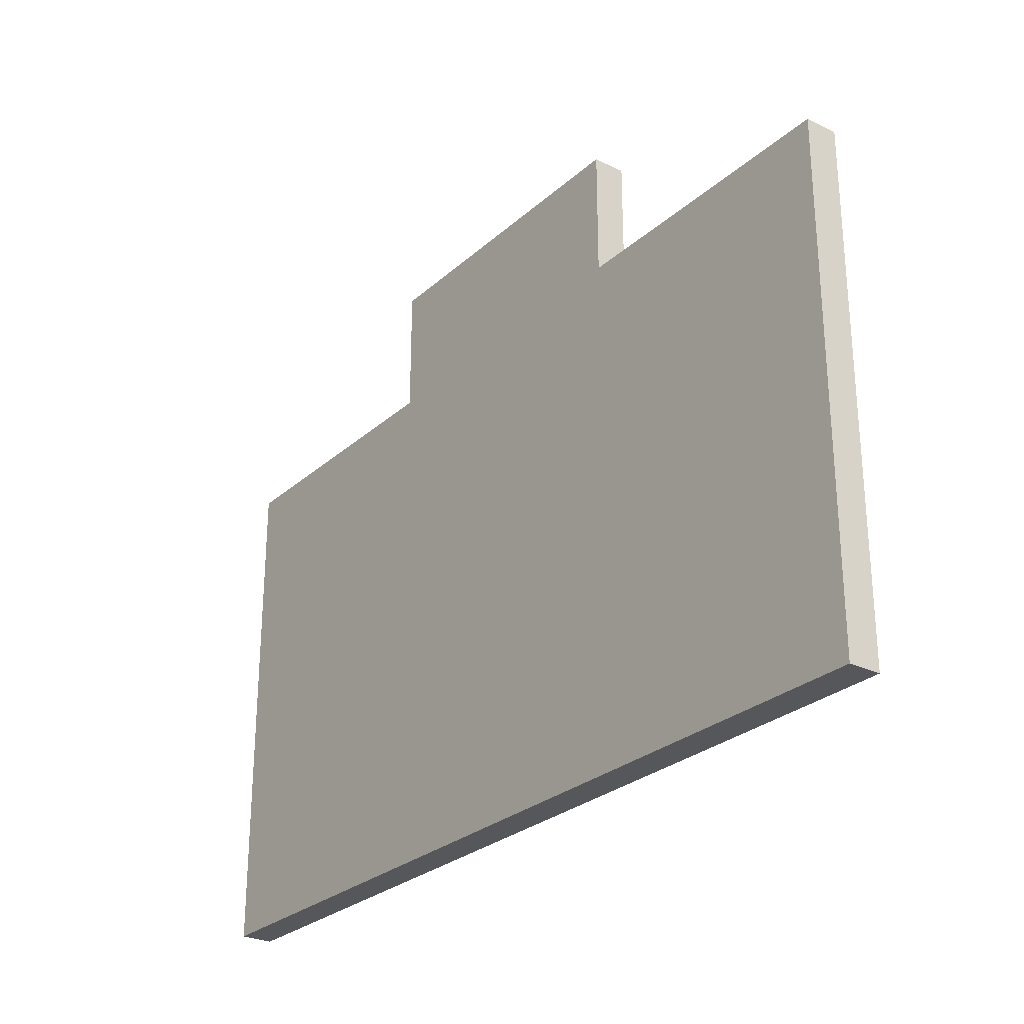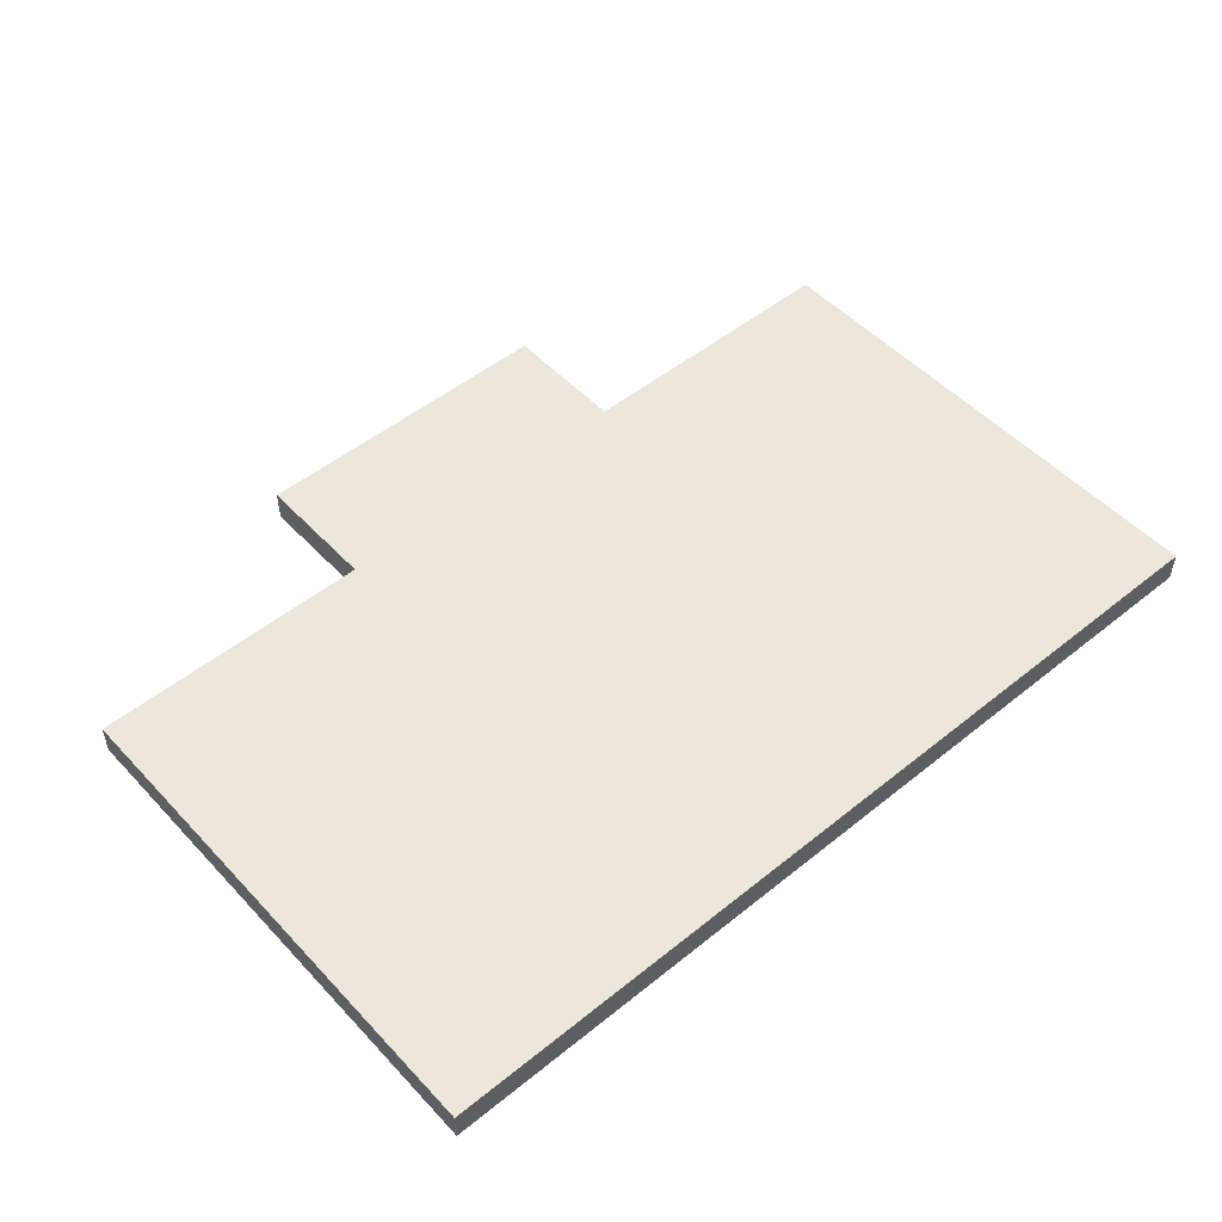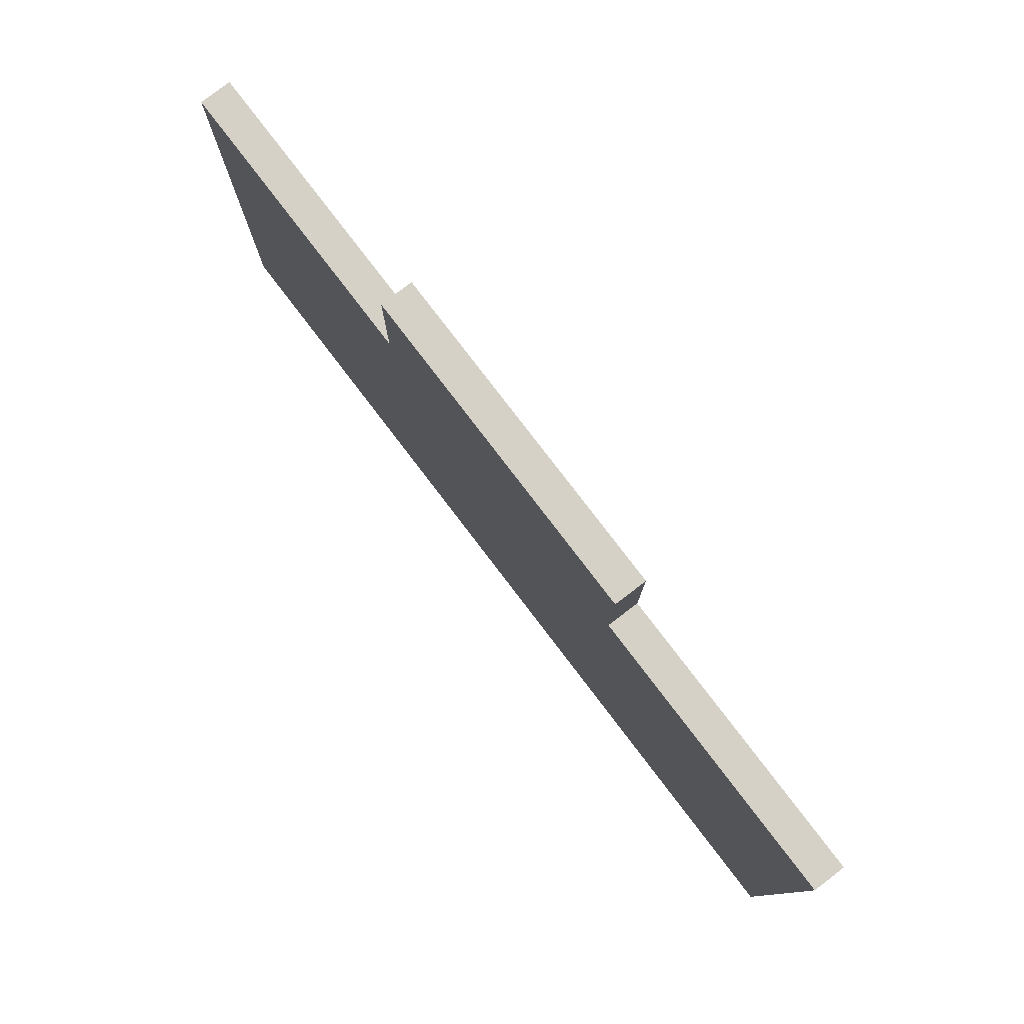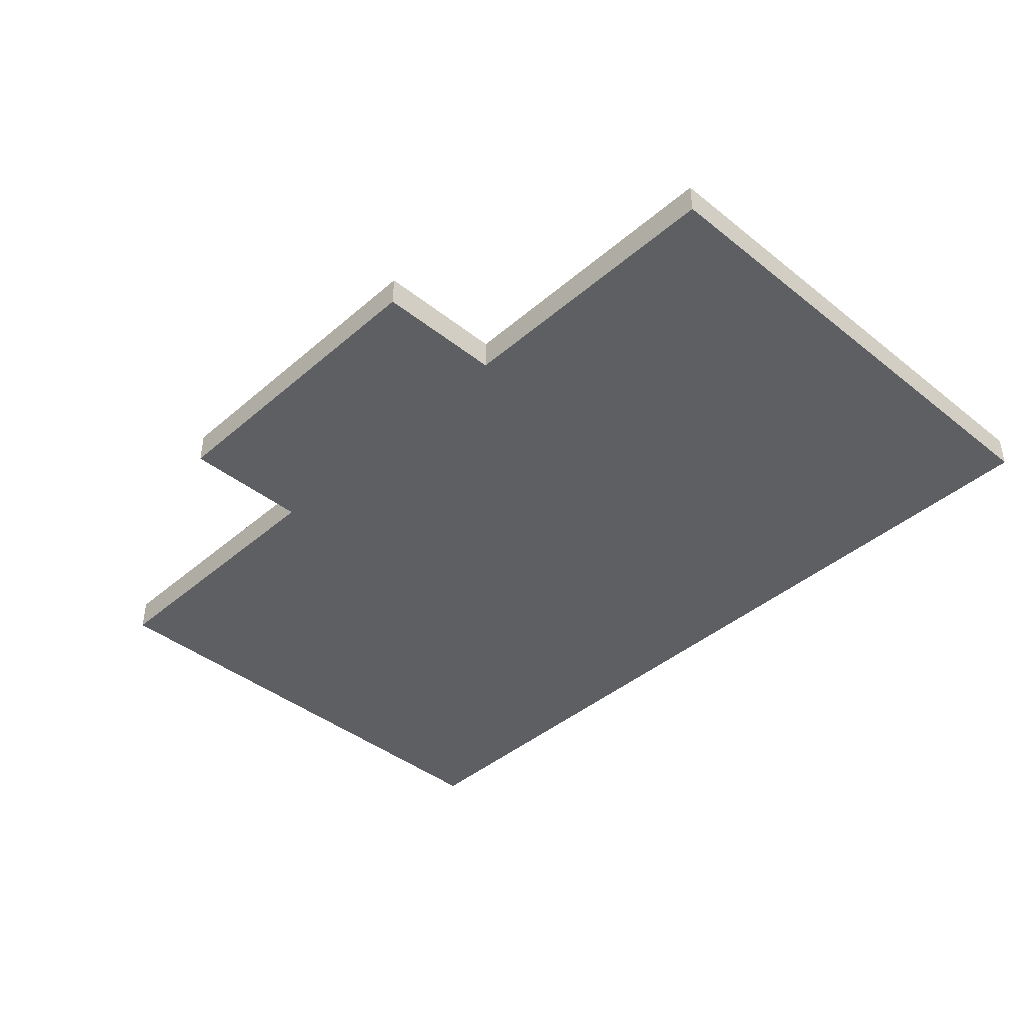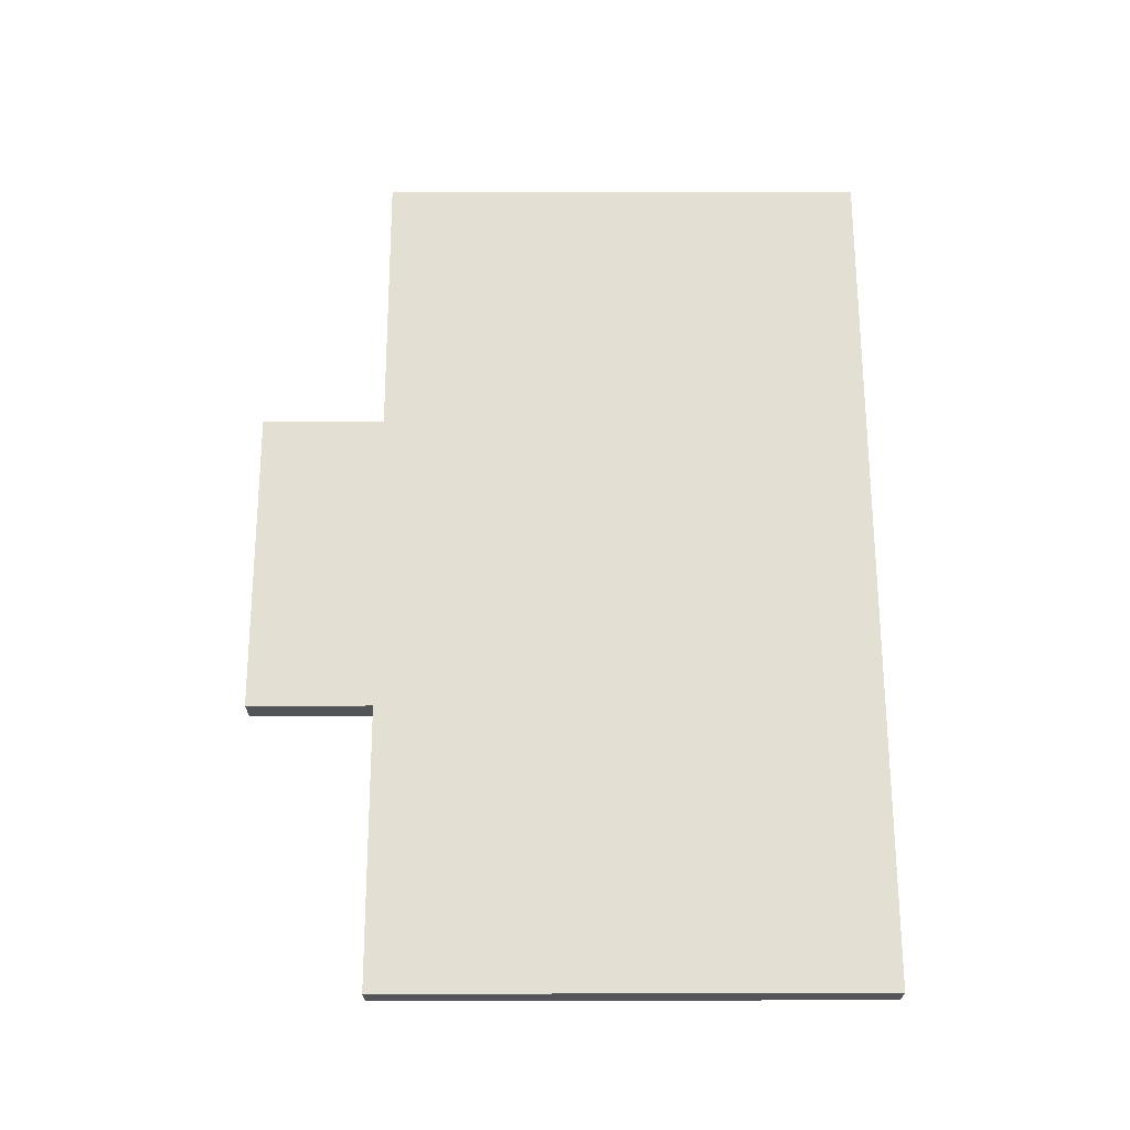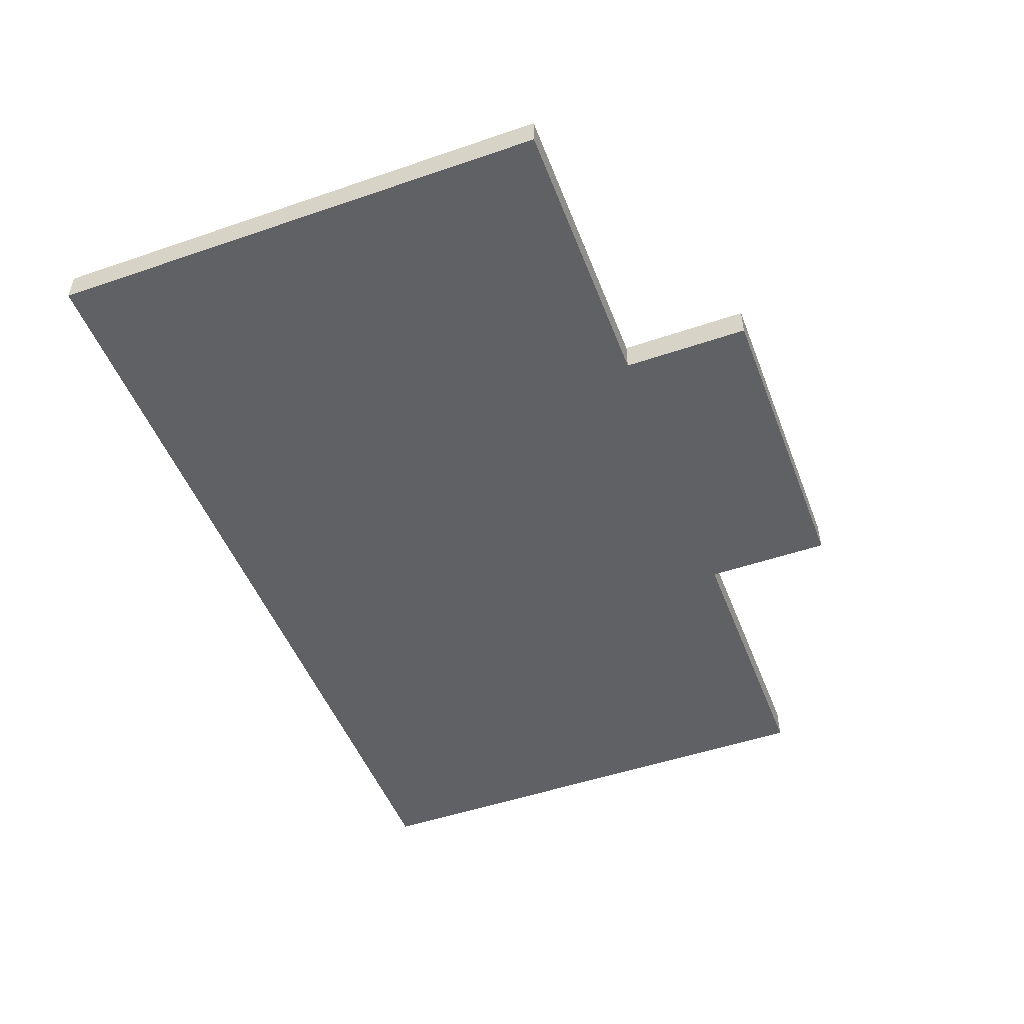
<metadata>
{"format":"obj","ext":"obj","renderer":"f3d","projection":"perspective","resolution":1024,"background":"white","views":[{"elev":-27.4,"azim":-126.8,"up":"+Y"},{"elev":51.0,"azim":-41.3,"up":"+Z"},{"elev":79.4,"azim":-127.4,"up":"+Y"},{"elev":-41.4,"azim":-133.9,"up":"+Z"},{"elev":66.4,"azim":-90.1,"up":"+Z"},{"elev":-49.7,"azim":110.7,"up":"+Z"}]}
</metadata>
<code>
g FoundryObjects-0
v -14 0 0.5
v -14 0 -0.5
v -14 16 0.5
v -14 16 -0.5
v -5 16 0.5
v -5 16 -0.5
v -5 20 0.5
v -5 20 -0.5
v 5 16 0.5
v 5 16 -0.5
v 5 20 0.5
v 5 20 -0.5
v 14 0 0.5
v 14 0 -0.5
v 14 16 0.5
v 14 16 -0.5
v -14 0 0.5
v -14 16 0.5
v -13 1 0.5
v -13 4 0.5
v -13 15 0.5
v -11 3 0.5
v -11 4 0.5
v -11 13 0.5
v -5 12 0.5
v -5 13 0.5
v -5 16 0.5
v -5 20 0.5
v -4 15 0.5
v -4 19 0.5
v -3 14 0.5
v -3 15 0.5
v -3 17 0.5
v -3 18 0.5
v -2 14 0.5
v -2 15 0.5
v -2 17 0.5
v -2 18 0.5
v 2 14 0.5
v 2 15 0.5
v 2 17 0.5
v 2 18 0.5
v 3 14 0.5
v 3 15 0.5
v 3 17 0.5
v 3 18 0.5
v 4 15 0.5
v 4 19 0.5
v 5 12 0.5
v 5 13 0.5
v 5 16 0.5
v 5 20 0.5
v 11 3 0.5
v 11 4 0.5
v 11 13 0.5
v 13 1 0.5
v 13 4 0.5
v 13 15 0.5
v 14 0 0.5
v 14 16 0.5
v -14 0 -0.5
v -14 16 -0.5
v -13 1 -0.5
v -13 4 -0.5
v -13 15 -0.5
v -11 3 -0.5
v -11 4 -0.5
v -11 13 -0.5
v -5 12 -0.5
v -5 13 -0.5
v -5 16 -0.5
v -5 20 -0.5
v -4 15 -0.5
v -4 19 -0.5
v -3 14 -0.5
v -3 15 -0.5
v -3 17 -0.5
v -3 18 -0.5
v -2 14 -0.5
v -2 15 -0.5
v -2 17 -0.5
v -2 18 -0.5
v 2 14 -0.5
v 2 15 -0.5
v 2 17 -0.5
v 2 18 -0.5
v 3 14 -0.5
v 3 15 -0.5
v 3 17 -0.5
v 3 18 -0.5
v 4 15 -0.5
v 4 19 -0.5
v 5 12 -0.5
v 5 13 -0.5
v 5 16 -0.5
v 5 20 -0.5
v 11 3 -0.5
v 11 4 -0.5
v 11 13 -0.5
v 13 1 -0.5
v 13 4 -0.5
v 13 15 -0.5
v 14 0 -0.5
v 14 16 -0.5
v -14 0 0.5
v 14 0 0.5
v -14 0 -0.5
v 14 0 -0.5
v -14 16 0.5
v -5 16 0.5
v 5 16 0.5
v 14 16 0.5
v -14 16 -0.5
v -5 16 -0.5
v 5 16 -0.5
v 14 16 -0.5
v -5 20 0.5
v 5 20 0.5
v -5 20 -0.5
v 5 20 -0.5
f 3 2 1
f 4 2 3
f 7 6 5
f 8 6 7
f 9 10 11
f 11 10 12
f 13 14 15
f 15 14 16
f 19 18 17
f 20 18 19
f 21 18 20
f 22 20 19
f 23 21 20
f 23 20 22
f 24 21 23
f 25 23 22
f 25 24 23
f 26 21 24
f 26 24 25
f 27 18 21
f 29 21 26
f 29 28 27
f 29 27 21
f 29 26 25
f 30 28 29
f 31 29 25
f 31 30 29
f 32 30 31
f 33 30 32
f 34 30 33
f 35 31 25
f 35 32 31
f 36 33 32
f 36 32 35
f 37 34 33
f 37 33 36
f 38 30 34
f 38 34 37
f 39 36 35
f 39 35 25
f 40 37 36
f 40 36 39
f 41 38 37
f 41 37 40
f 42 30 38
f 42 38 41
f 43 39 25
f 43 40 39
f 44 41 40
f 44 40 43
f 45 42 41
f 45 41 44
f 46 30 42
f 46 42 45
f 47 45 44
f 47 44 43
f 47 46 45
f 48 28 30
f 48 46 47
f 48 30 46
f 49 25 22
f 49 47 43
f 49 43 25
f 50 47 49
f 51 48 47
f 52 28 48
f 52 48 51
f 53 22 19
f 53 49 22
f 53 50 49
f 54 50 53
f 55 47 50
f 55 50 54
f 56 19 17
f 56 54 53
f 56 53 19
f 57 55 54
f 57 54 56
f 58 47 55
f 58 55 57
f 58 51 47
f 59 57 56
f 59 56 17
f 59 58 57
f 60 51 58
f 60 58 59
f 61 62 63
f 63 62 64
f 64 62 65
f 63 64 66
f 64 65 67
f 66 64 67
f 67 65 68
f 66 67 69
f 67 68 69
f 68 65 70
f 69 68 70
f 65 62 71
f 70 65 73
f 71 72 73
f 65 71 73
f 69 70 73
f 73 72 74
f 69 73 75
f 73 74 75
f 75 74 76
f 76 74 77
f 77 74 78
f 69 75 79
f 75 76 79
f 76 77 80
f 79 76 80
f 77 78 81
f 80 77 81
f 78 74 82
f 81 78 82
f 79 80 83
f 69 79 83
f 80 81 84
f 83 80 84
f 81 82 85
f 84 81 85
f 82 74 86
f 85 82 86
f 69 83 87
f 83 84 87
f 84 85 88
f 87 84 88
f 85 86 89
f 88 85 89
f 86 74 90
f 89 86 90
f 88 89 91
f 87 88 91
f 89 90 91
f 74 72 92
f 91 90 92
f 90 74 92
f 66 69 93
f 87 91 93
f 69 87 93
f 93 91 94
f 91 92 95
f 92 72 96
f 95 92 96
f 63 66 97
f 66 93 97
f 93 94 97
f 97 94 98
f 94 91 99
f 98 94 99
f 61 63 100
f 97 98 100
f 63 97 100
f 98 99 101
f 100 98 101
f 99 91 102
f 101 99 102
f 91 95 102
f 100 101 103
f 61 100 103
f 101 102 103
f 102 95 104
f 103 102 104
f 107 106 105
f 108 106 107
f 109 110 113
f 113 110 114
f 111 112 115
f 115 112 116
f 117 118 119
f 119 118 120

</code>
